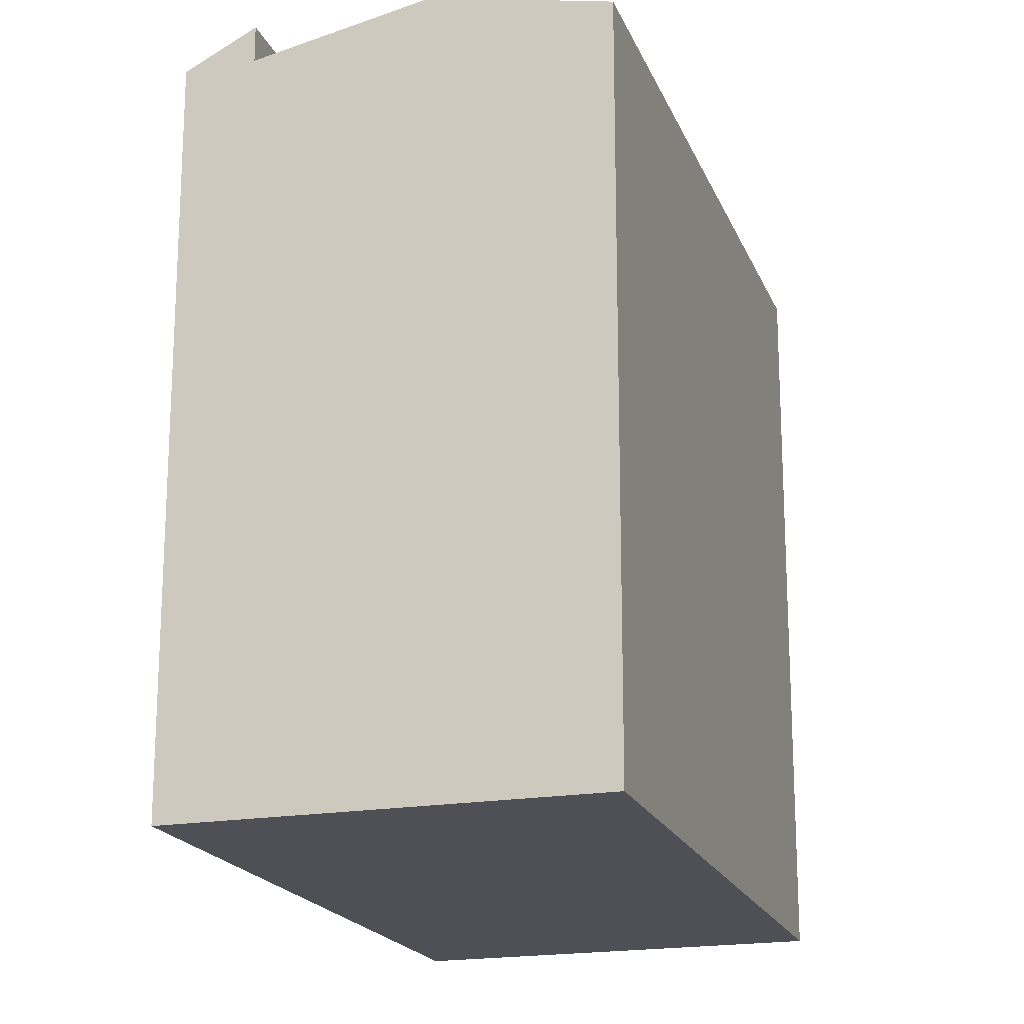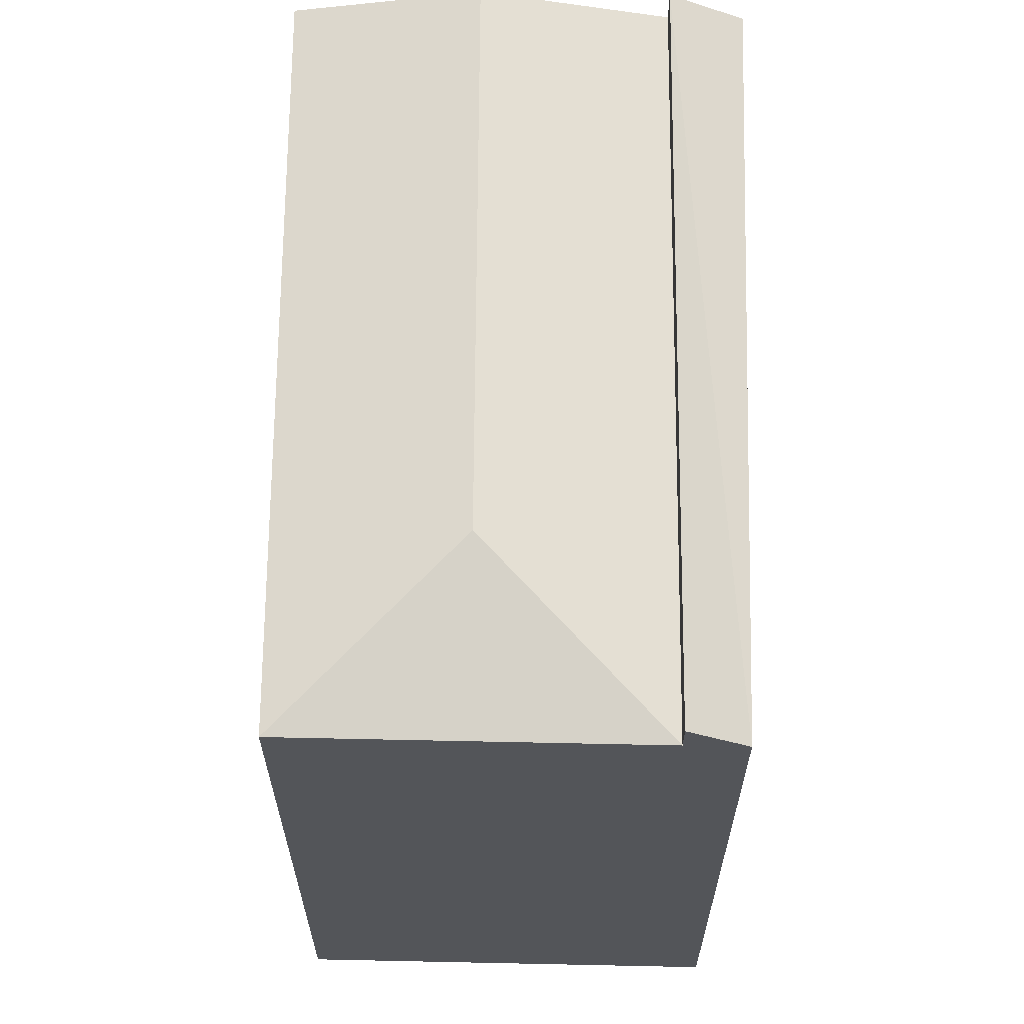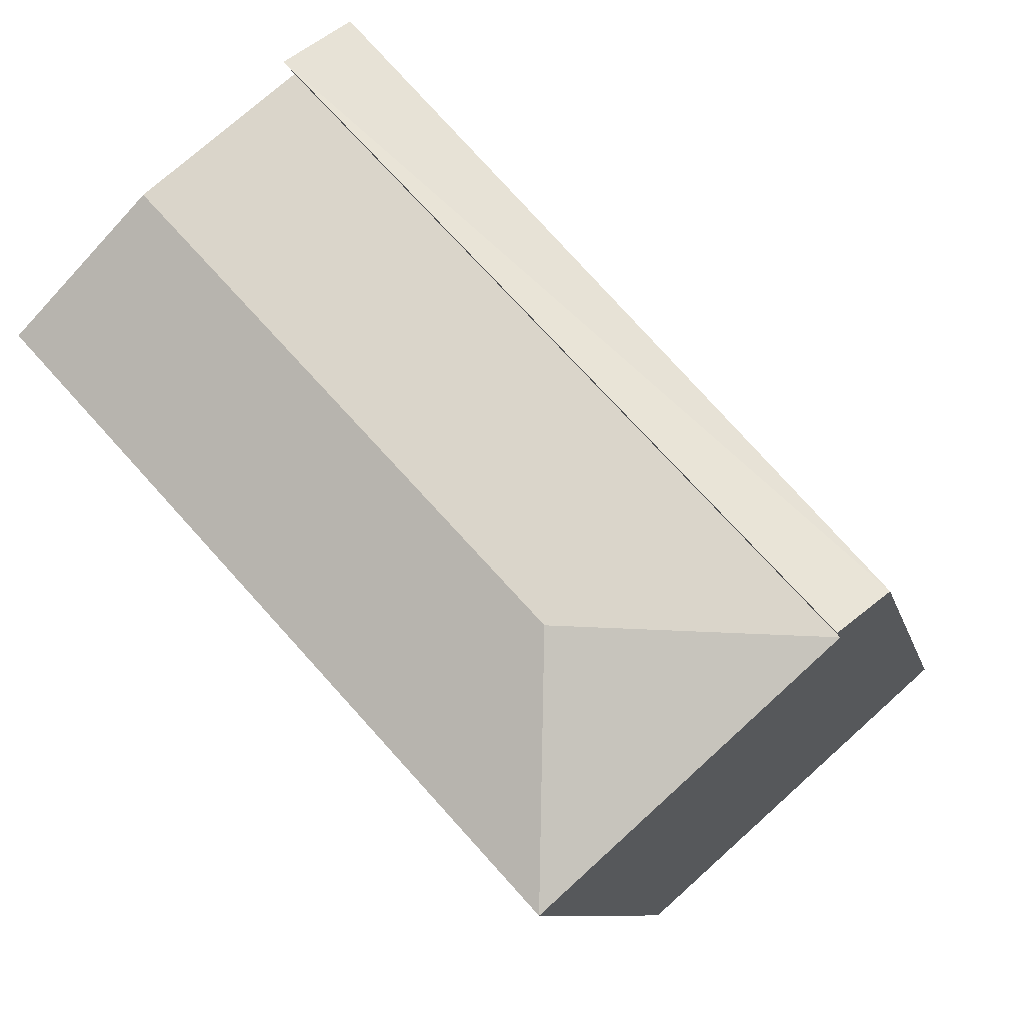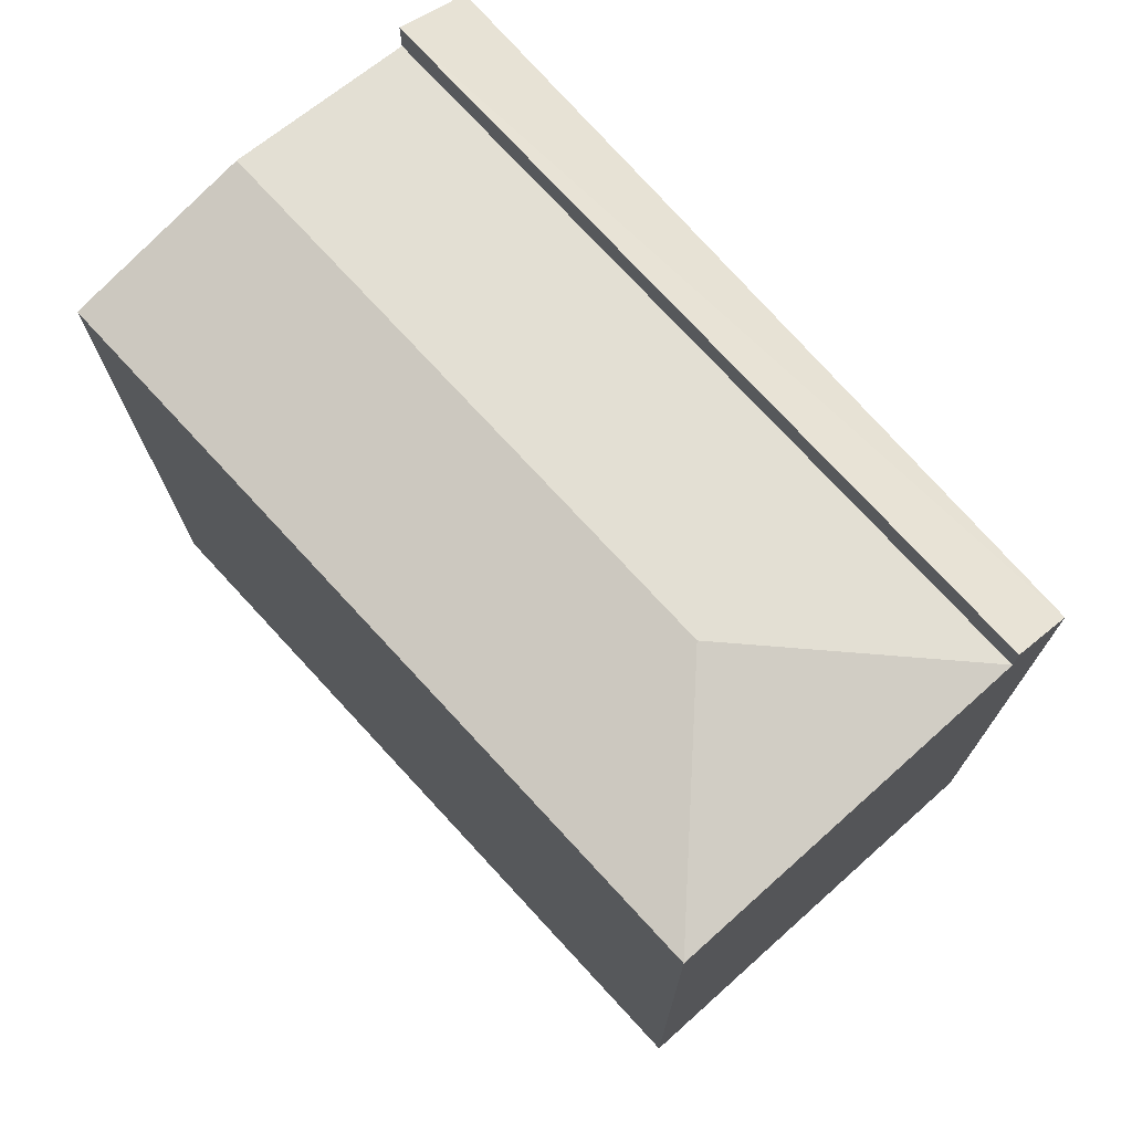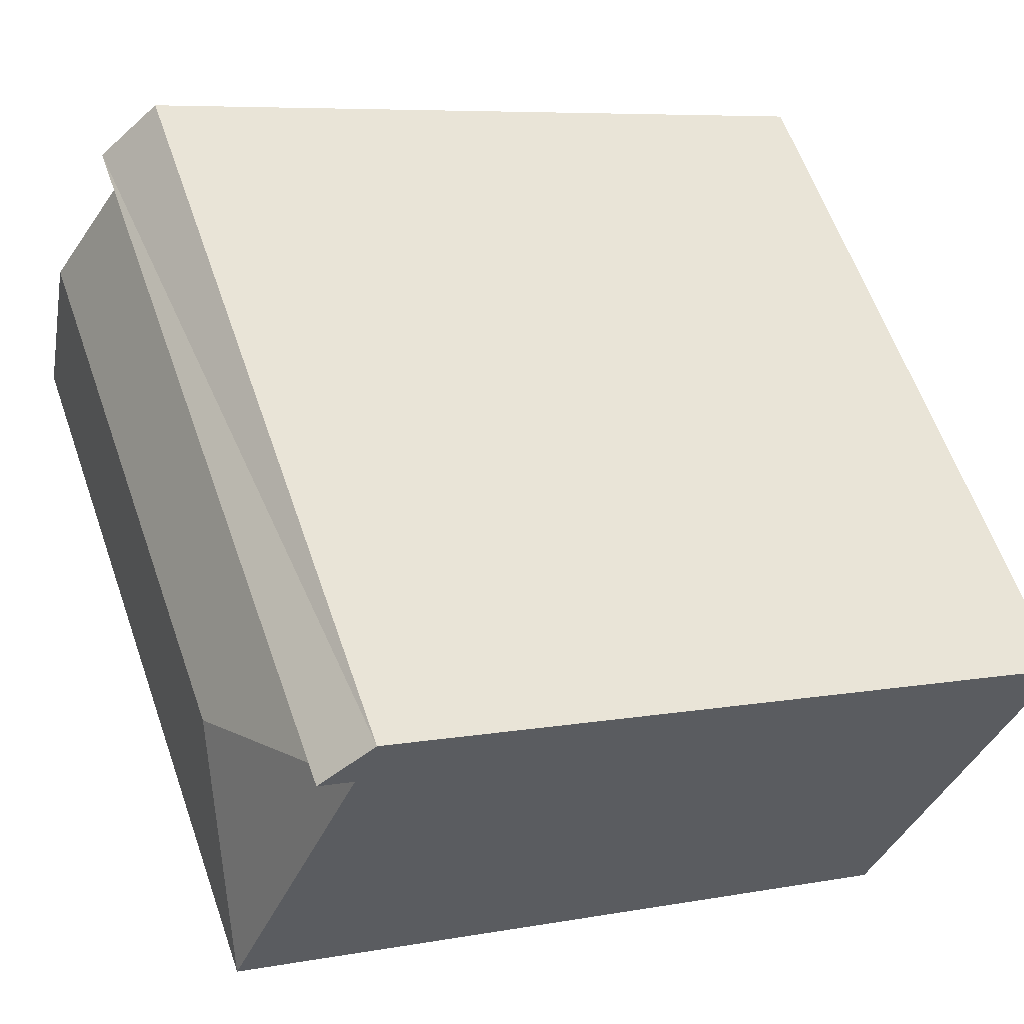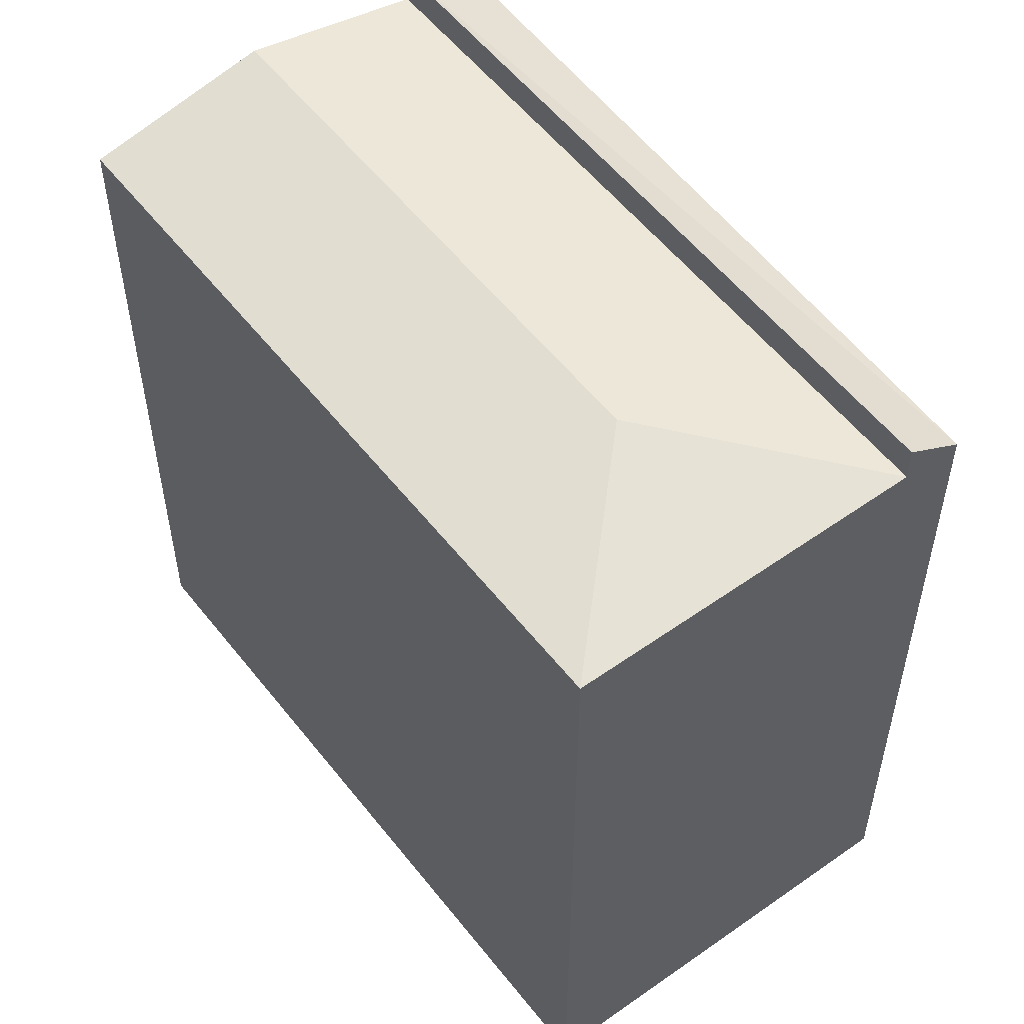
<metadata>
{"format":"obj","ext":"obj","renderer":"f3d","projection":"perspective","resolution":1024,"background":"white","views":[{"elev":-19.3,"azim":59.9,"up":"+Y"},{"elev":65.9,"azim":-136.9,"up":"+Y"},{"elev":-8.8,"azim":-168.8,"up":"+Z"},{"elev":-14.6,"azim":-179.7,"up":"+Z"},{"elev":6.9,"azim":-118.9,"up":"+Z"},{"elev":55.4,"azim":-174.8,"up":"+Y"}]}
</metadata>
<code>
v  1.2 20.37 -1.077
v  8.51 4.673e-16 -7.632
v  1.2 6.588e-17 -1.076
v  8.51 20.37 -7.632
v  22.18 20.37 7.191
v  22.18 -4.404e-16 7.192
v  14.87 -8.418e-16 13.75
v  14.87 20.37 13.75
v  18.52 21.36 10.47
v  14.87 21.36 13.75
v  1.2 21.36 -1.077
v  13.41 20.37 15.06
v  13.41 -9.222e-16 15.06
v  0 0 0
v  0.0004348 20.37 -0.0006455
v  8.183 21.36 -0.7451
g defaultobject
f 1 2 3
f 2 1 4
f 2 5 6
f 5 2 4
f 5 7 6
f 7 5 8
f 8 5 9
f 1 10 8
f 10 1 11
f 7 12 13
f 12 7 10
f 12 14 13
f 14 12 15
f 15 3 14
f 3 15 11
f 16 4 1
f 9 4 16
f 4 9 5
f 8 16 1
f 16 8 9
f 15 10 11
f 10 15 12
f 2 7 3
f 7 2 6
f 13 3 7
f 3 13 14

</code>
